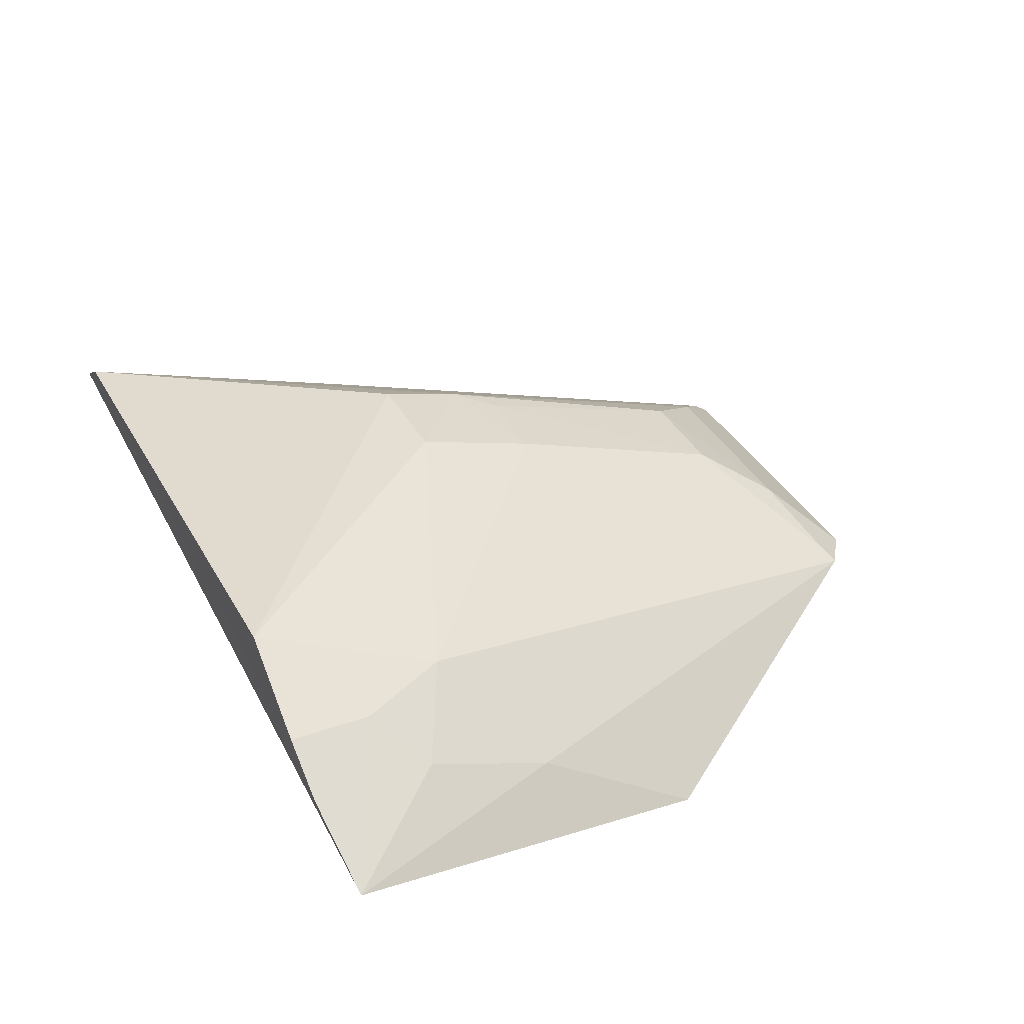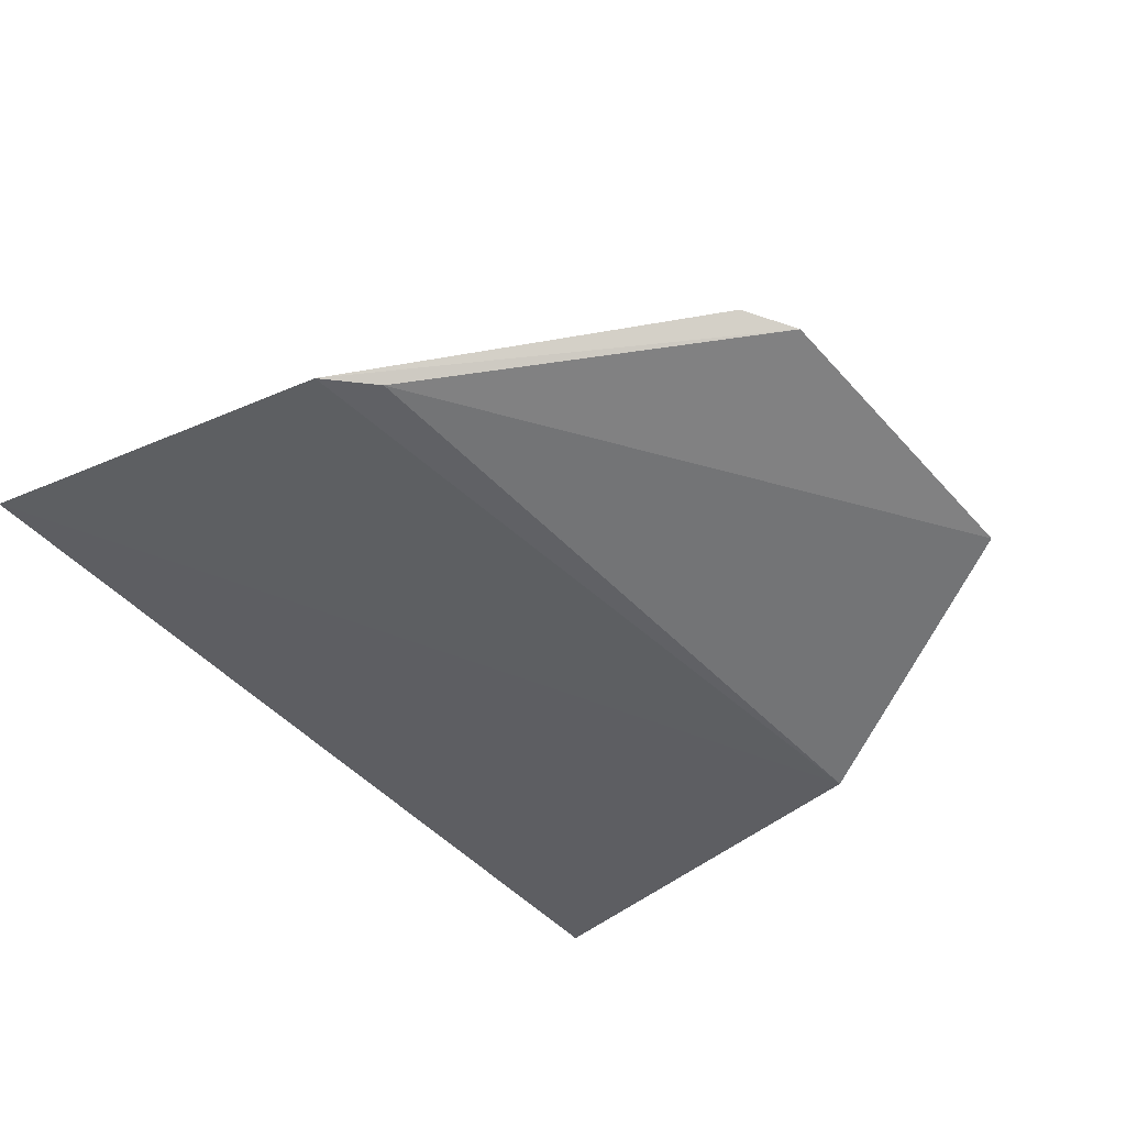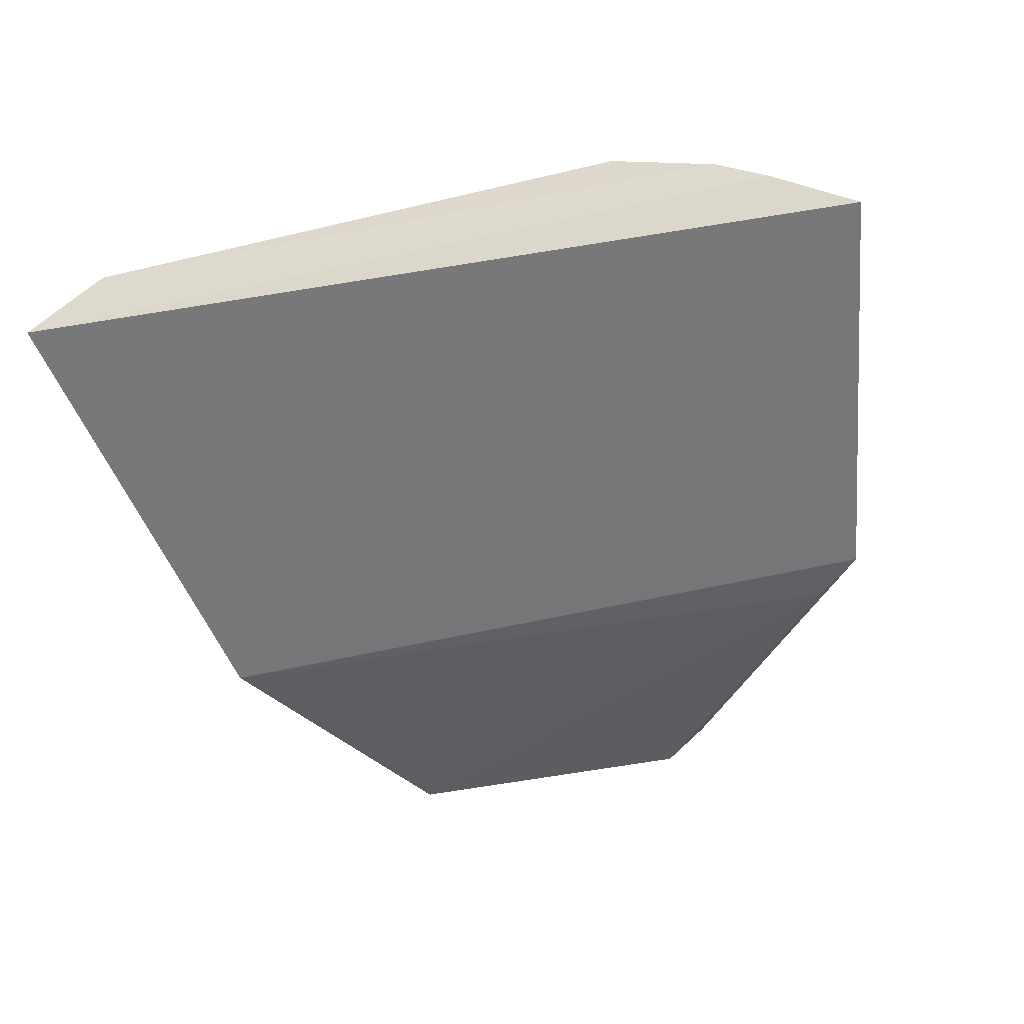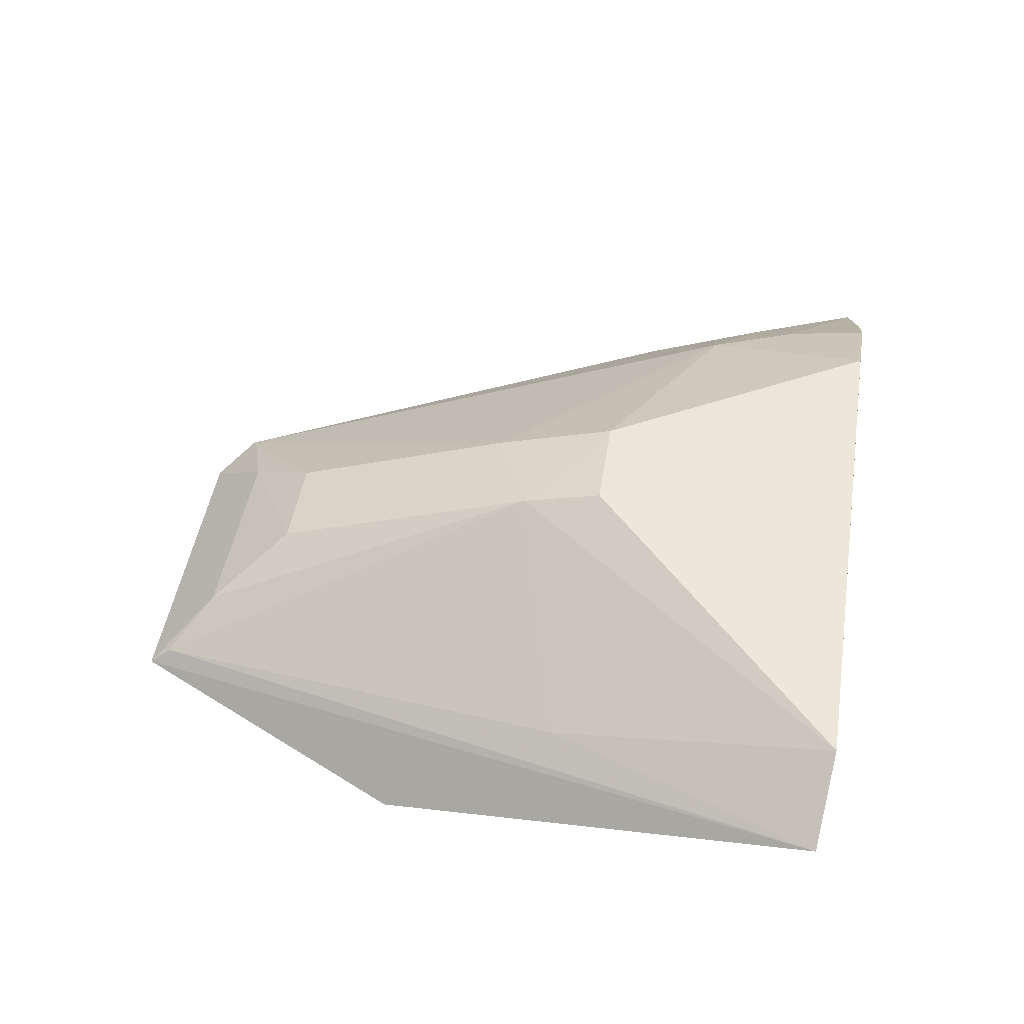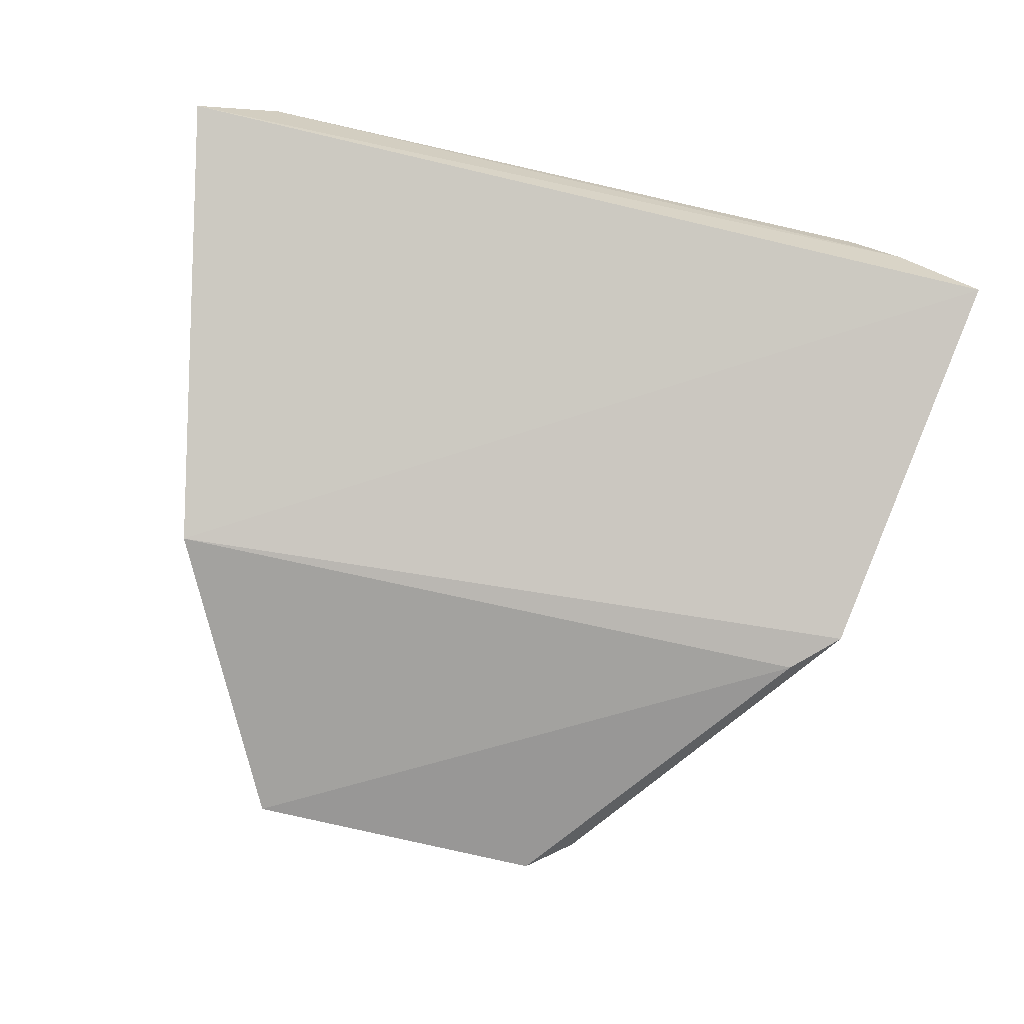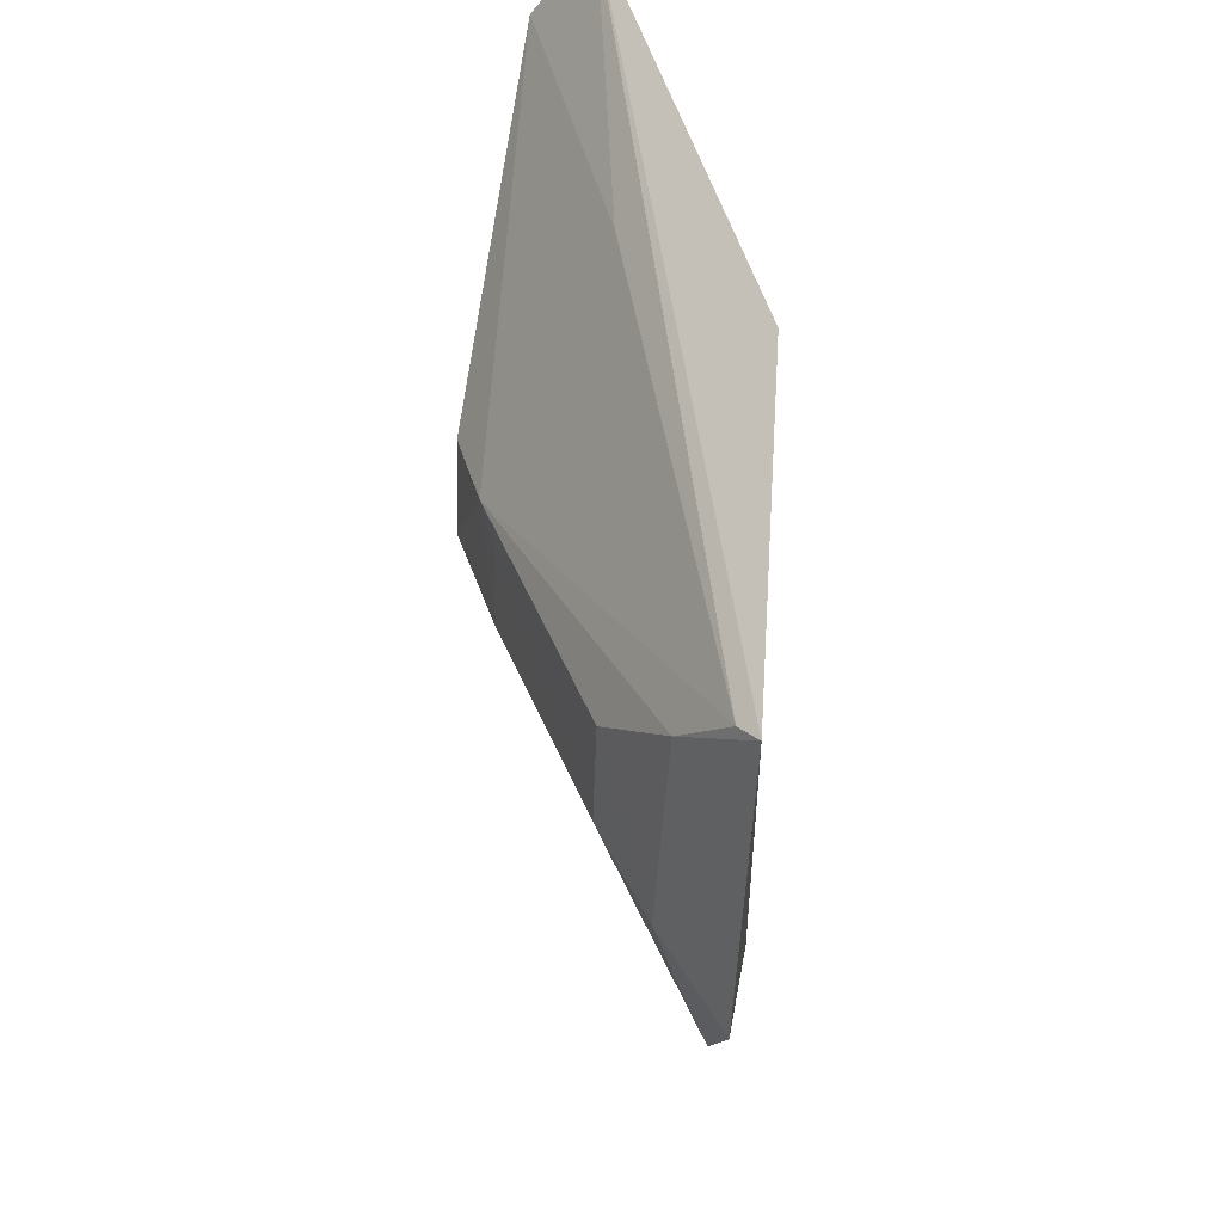
<metadata>
{"format":"obj","ext":"obj","renderer":"f3d","projection":"perspective","resolution":1024,"background":"white","views":[{"elev":37.0,"azim":-115.7,"up":"+Z"},{"elev":-55.0,"azim":-49.0,"up":"+Z"},{"elev":-43.4,"azim":-165.8,"up":"+Z"},{"elev":45.2,"azim":98.8,"up":"+Z"},{"elev":-76.0,"azim":166.9,"up":"+Z"},{"elev":-50.3,"azim":87.5,"up":"+Y"}]}
</metadata>
<code>
v 0.05091 -0.1098 0.4092
v 0.09934 -0.01103 0.4047
v 0.01483 0.05301 0.4863
v -0.1366 0.1434 0.4498
v -0.1418 0.00848 0.3965
v 0.1304 0.1383 0.4517
v -0.1265 -0.006083 0.3956
v -0.06742 -0.09903 0.4135
v -0.08377 0.1425 0.4764
v -0.164 0.1397 0.4319
v 0.08986 0.04752 0.4447
v -0.05184 -0.11 0.4094
v 0.1029 0.1417 0.4698
v -0.01916 0.05283 0.486
v -0.1036 0.08628 0.4603
v 0.04895 -0.1028 0.4148
v -0.119 0.1439 0.4613
v 0.01424 0.02621 0.4789
v -0.02011 0.01276 0.4736
v -0.1332 0.05991 0.4285
v -0.03427 -0.08772 0.4298
v -0.117 0.1161 0.4588
v -0.1327 0.1017 0.4448
v 0.03232 -0.08869 0.4285
v -0.02107 -0.06384 0.4457
v -0.06174 -0.0962 0.417
v 0.01225 -0.06369 0.446
v 0.006784 0.01245 0.4742
f 6 1 2
f 7 5 2
f 7 2 1
f 10 4 6
f 10 6 2
f 10 2 5
f 12 8 5
f 12 5 7
f 12 7 1
f 13 6 4
f 13 9 3
f 13 11 6
f 14 3 9
f 15 14 9
f 16 1 6
f 16 6 11
f 17 13 4
f 17 9 13
f 17 4 10
f 18 13 3
f 18 11 13
f 18 16 11
f 18 3 14
f 19 15 8
f 19 14 15
f 19 18 14
f 20 10 5
f 20 5 8
f 20 8 15
f 21 12 1
f 22 15 9
f 22 9 17
f 22 17 10
f 23 20 15
f 23 10 20
f 23 22 10
f 23 15 22
f 24 21 1
f 24 1 16
f 24 16 18
f 26 21 25
f 26 8 12
f 26 12 21
f 26 25 19
f 26 19 8
f 27 25 21
f 27 21 24
f 27 24 18
f 28 18 19
f 28 19 25
f 28 27 18
f 28 25 27

</code>
